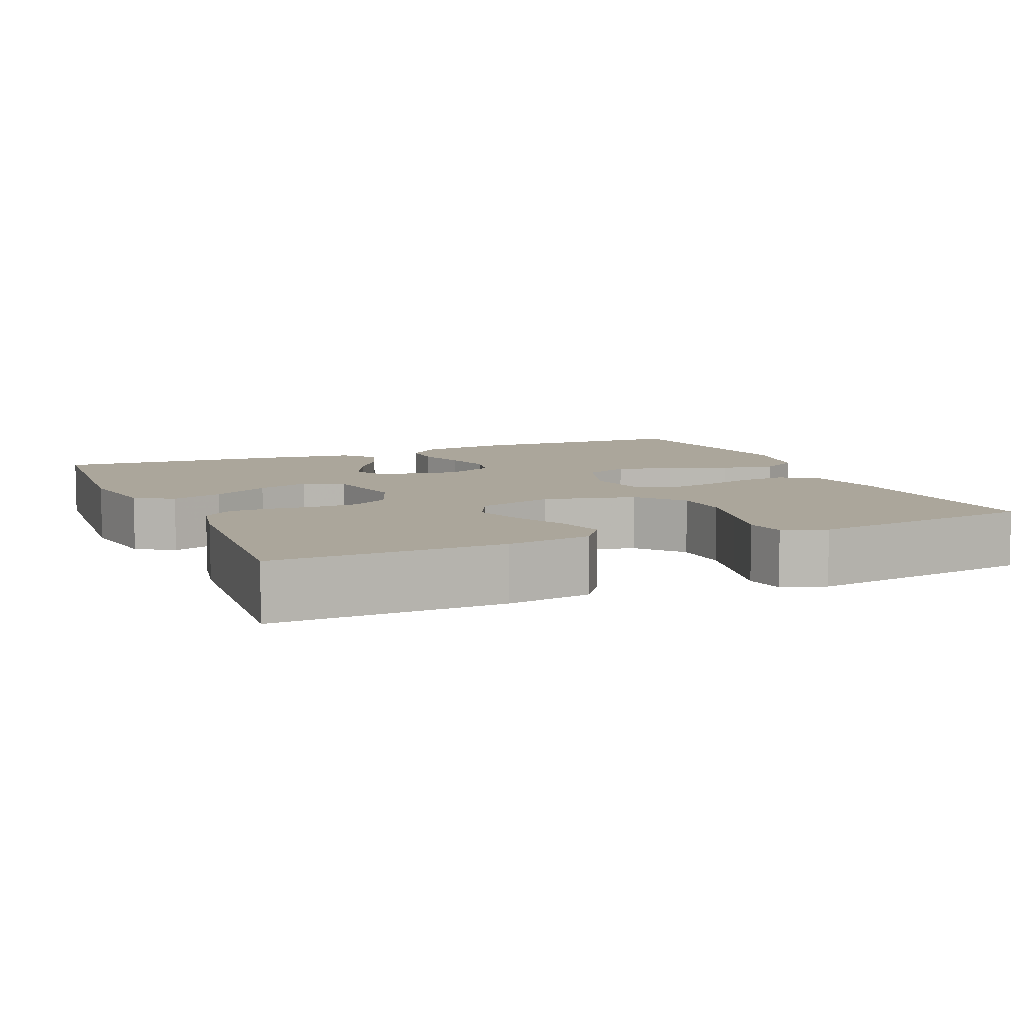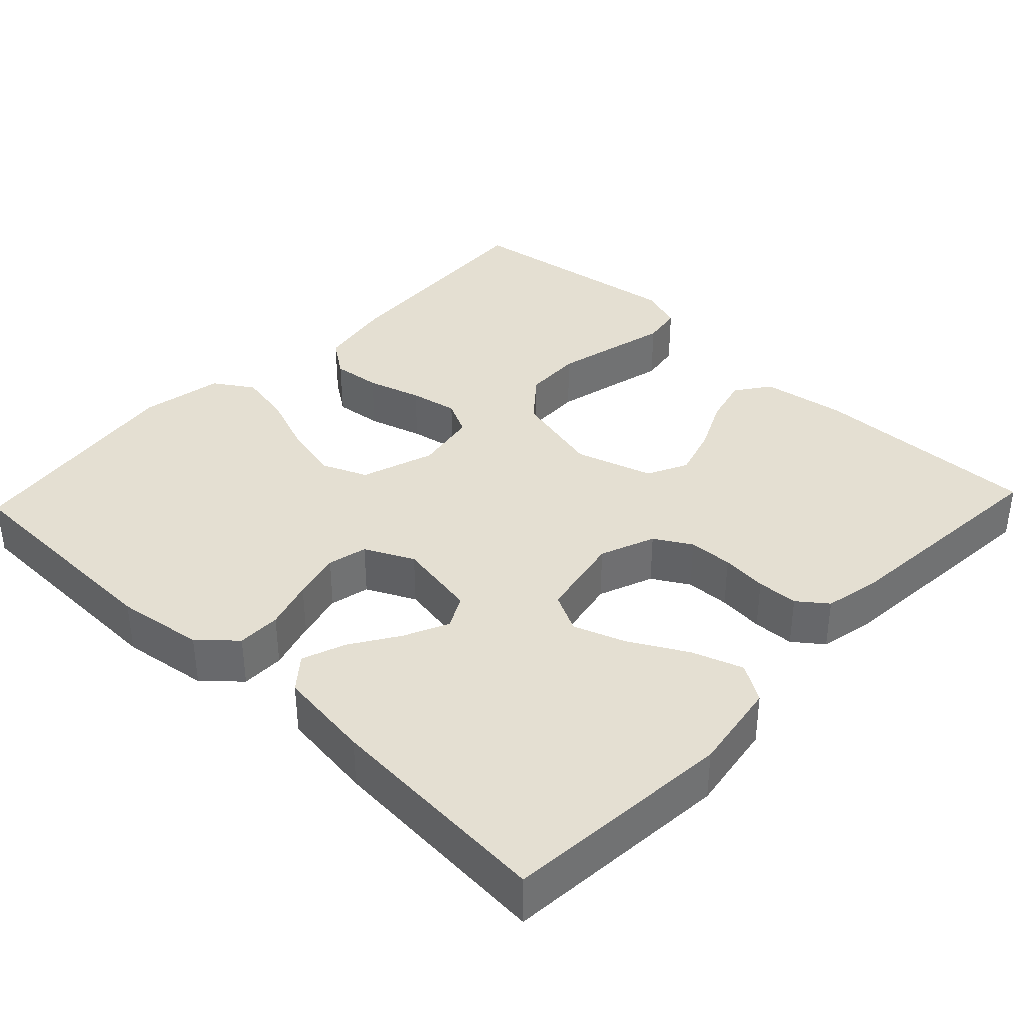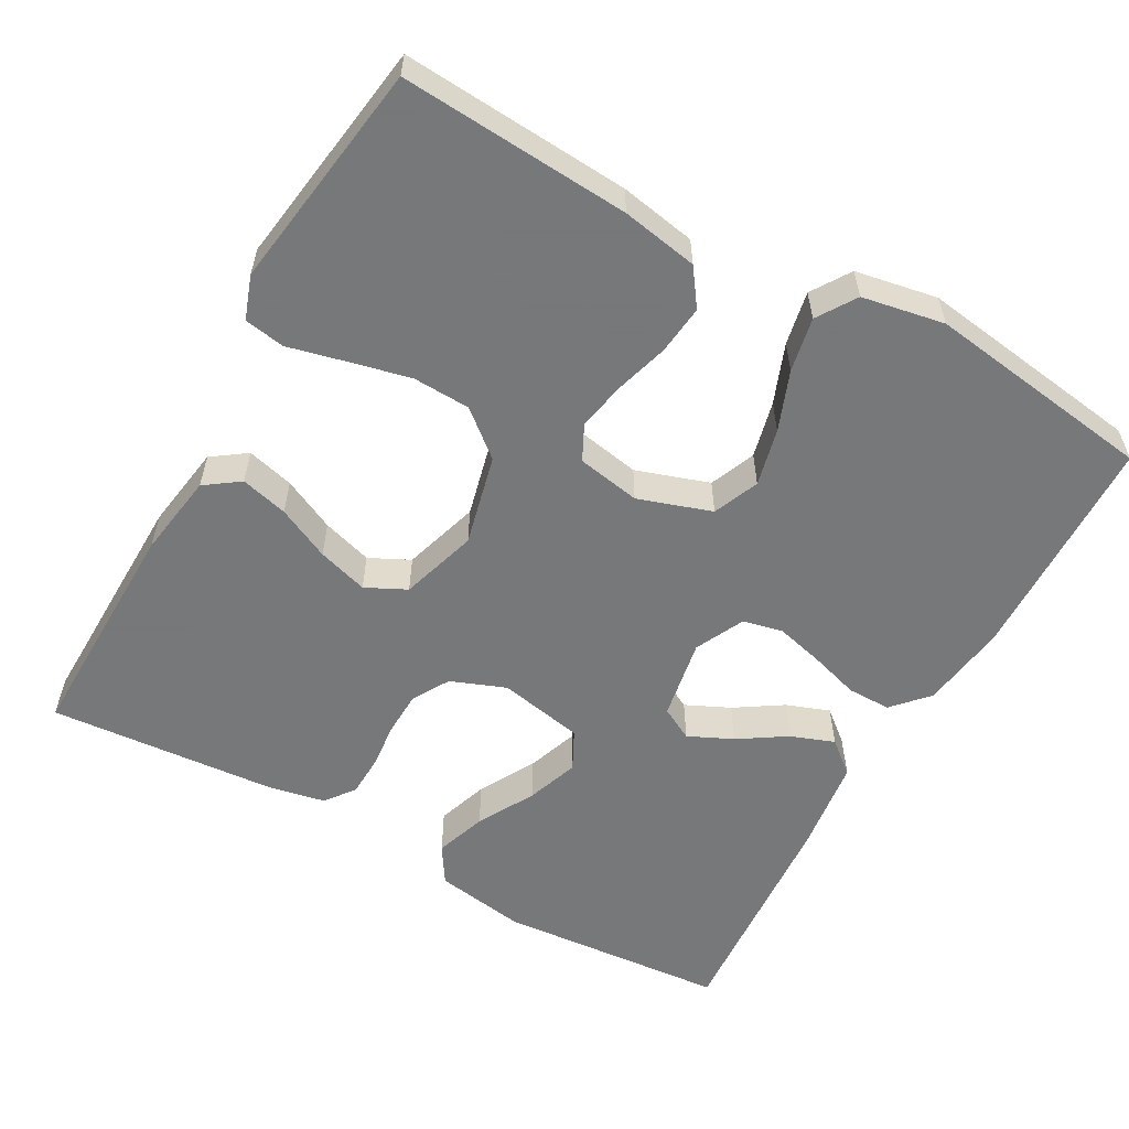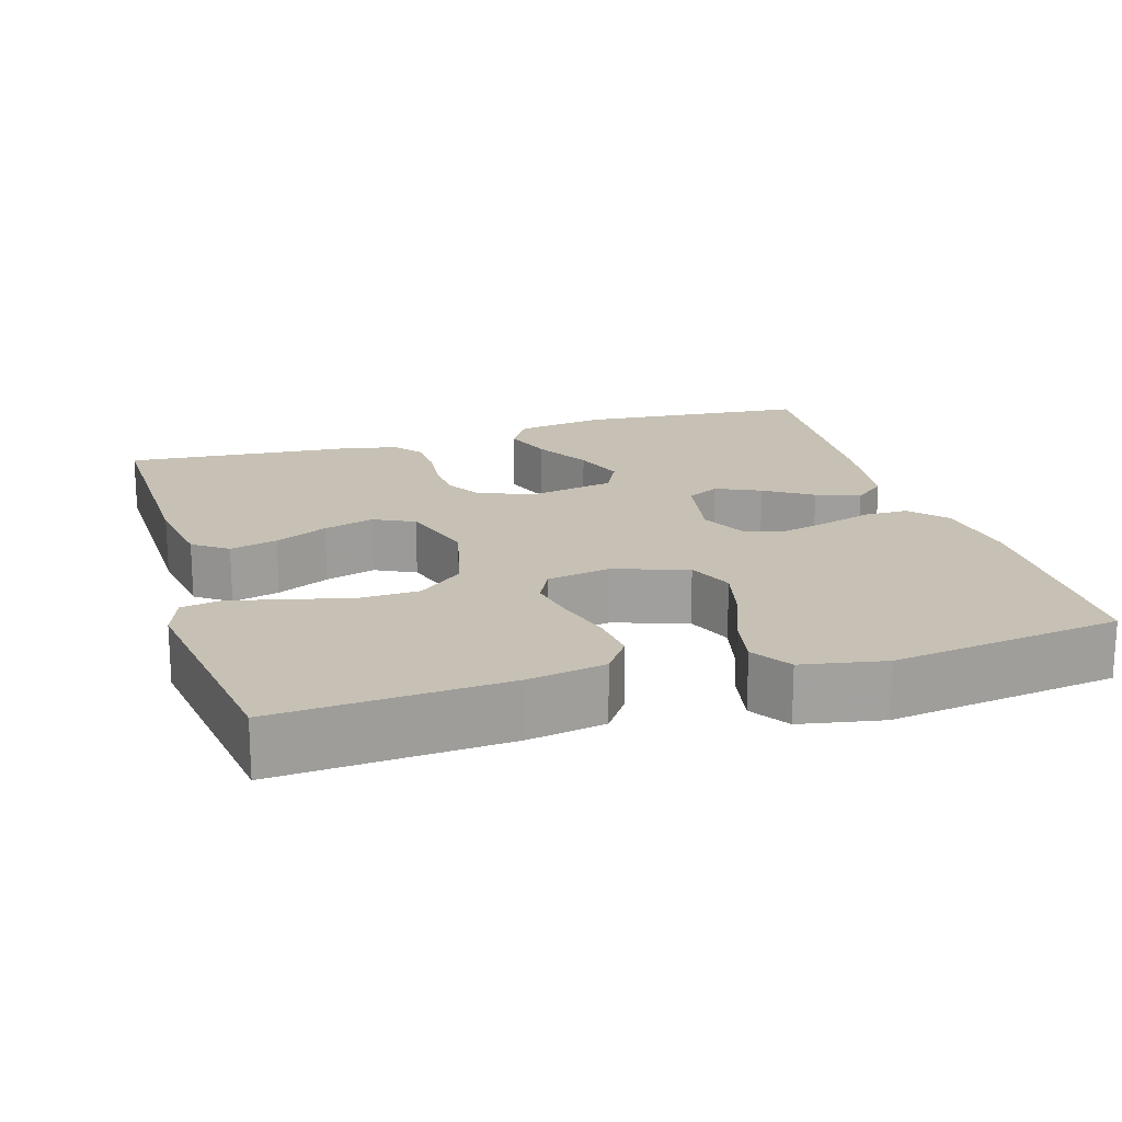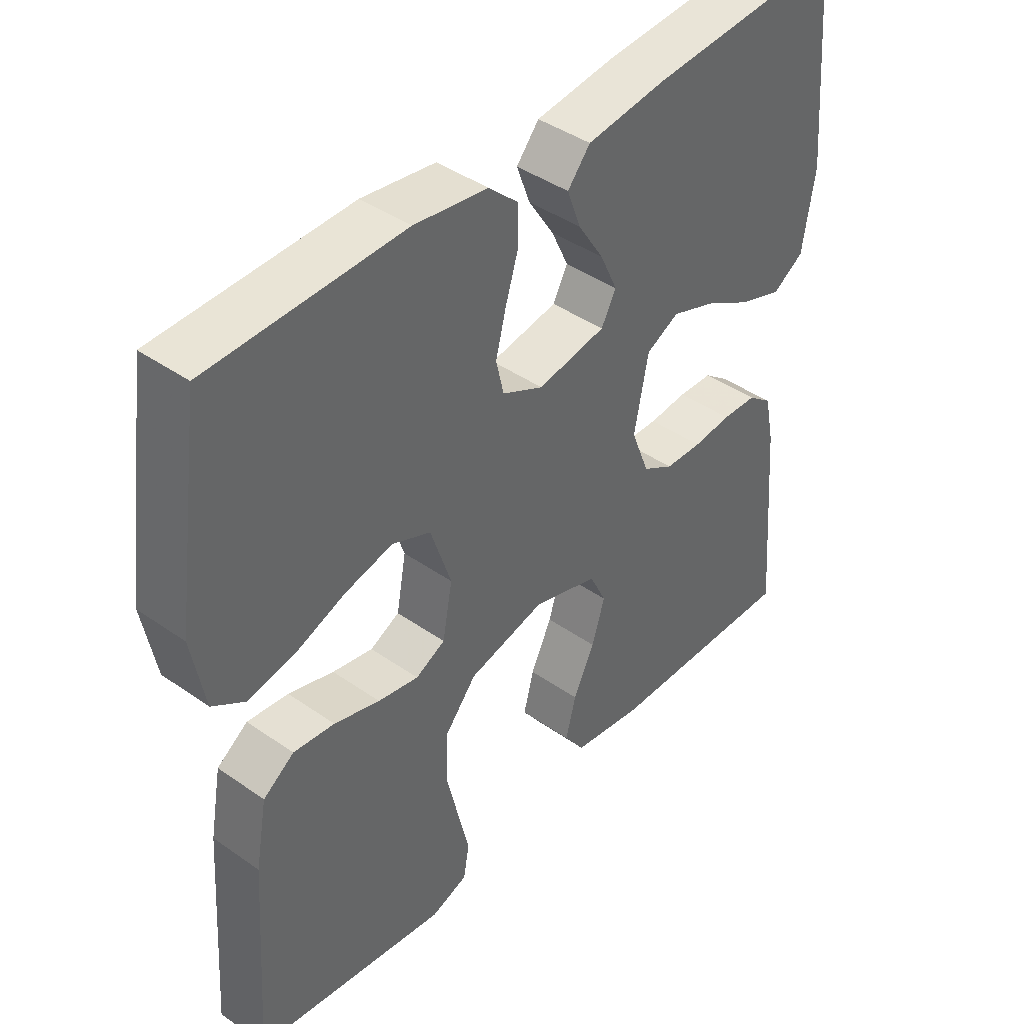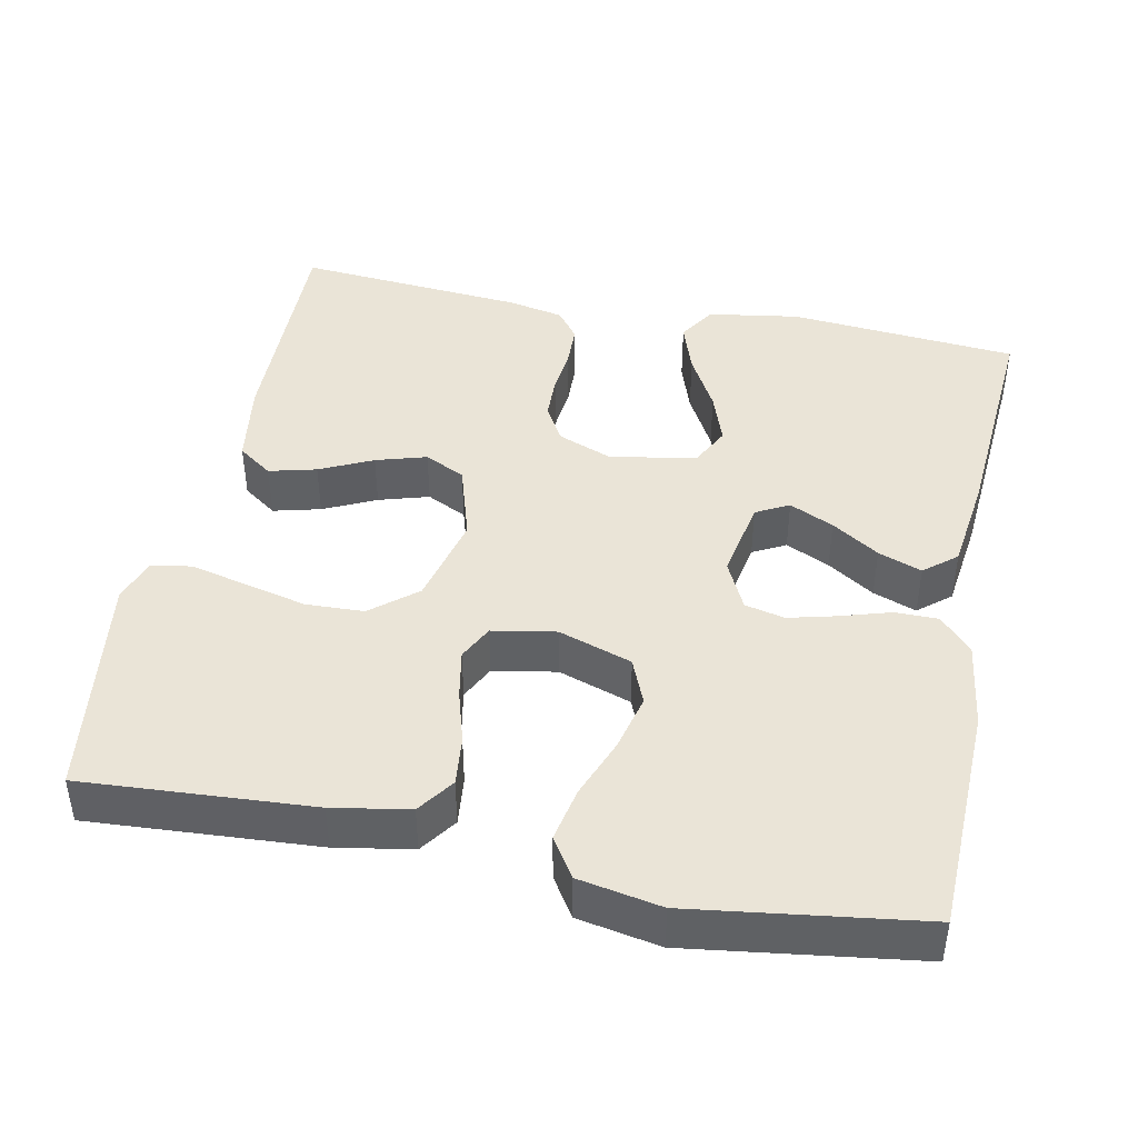
<metadata>
{"format":"obj","ext":"obj","renderer":"f3d","projection":"perspective","resolution":1024,"background":"white","views":[{"elev":7.9,"azim":156.7,"up":"+Y"},{"elev":37.2,"azim":43.5,"up":"+Y"},{"elev":-57.3,"azim":-119.2,"up":"+Y"},{"elev":18.5,"azim":-106.8,"up":"+Y"},{"elev":42.0,"azim":-49.8,"up":"+Z"},{"elev":43.6,"azim":-78.4,"up":"+Y"}]}
</metadata>
<code>
v 0.5 0.07 -0.5
v 0.2 0.07 -0.494
v 0.09 0.07 -0.477
v 0.058 0.07 -0.432
v 0.074 0.07 -0.37
v 0.107 0.07 -0.301
v 0.127 0.07 -0.235
v 0.101 0.07 -0.182
v 0 0.07 -0.151
v -0.119 0.07 -0.18
v -0.168 0.07 -0.239
v -0.171 0.07 -0.315
v -0.152 0.07 -0.396
v -0.134 0.07 -0.47
v -0.143 0.07 -0.523
v -0.2 0.07 -0.543
v -0.5 0.07 -0.5
v -0.48 0.07 -0.2
v -0.462 0.07 -0.1
v -0.414 0.07 -0.066
v -0.35 0.07 -0.073
v -0.279 0.07 -0.094
v -0.216 0.07 -0.106
v -0.17 0.07 -0.083
v -0.155 0.07 0
v -0.187 0.07 0.096
v -0.247 0.07 0.121
v -0.322 0.07 0.103
v -0.4 0.07 0.073
v -0.471 0.07 0.059
v -0.522 0.07 0.092
v -0.542 0.07 0.2
v -0.5 0.07 0.5
v -0.2 0.07 0.508
v -0.086 0.07 0.492
v -0.04 0.07 0.45
v -0.04 0.07 0.393
v -0.06 0.07 0.328
v -0.076 0.07 0.265
v -0.064 0.07 0.213
v 0 0.07 0.182
v 0.106 0.07 0.201
v 0.129 0.07 0.244
v 0.102 0.07 0.302
v 0.062 0.07 0.364
v 0.041 0.07 0.421
v 0.076 0.07 0.463
v 0.2 0.07 0.479
v 0.5 0.07 0.5
v 0.525 0.07 0.2
v 0.506 0.07 0.081
v 0.457 0.07 0.05
v 0.39 0.07 0.073
v 0.316 0.07 0.114
v 0.248 0.07 0.138
v 0.197 0.07 0.112
v 0.175 0.07 0
v 0.203 0.07 -0.072
v 0.251 0.07 -0.1
v 0.309 0.07 -0.102
v 0.369 0.07 -0.096
v 0.423 0.07 -0.098
v 0.461 0.07 -0.127
v 0.476 0.07 -0.2
v 0.5 0 -0.5
v 0.2 0 -0.494
v 0.09 0 -0.477
v 0.058 0 -0.432
v 0.074 0 -0.37
v 0.107 0 -0.301
v 0.127 0 -0.235
v 0.101 0 -0.182
v 0 0 -0.151
v -0.119 0 -0.18
v -0.168 0 -0.239
v -0.171 0 -0.315
v -0.152 0 -0.396
v -0.134 0 -0.47
v -0.143 0 -0.523
v -0.2 0 -0.543
v -0.5 0 -0.5
v -0.48 0 -0.2
v -0.462 0 -0.1
v -0.414 0 -0.066
v -0.35 0 -0.073
v -0.279 0 -0.094
v -0.216 0 -0.106
v -0.17 0 -0.083
v -0.155 0 0
v -0.187 0 0.096
v -0.247 0 0.121
v -0.322 0 0.103
v -0.4 0 0.073
v -0.471 0 0.059
v -0.522 0 0.092
v -0.542 0 0.2
v -0.5 0 0.5
v -0.2 0 0.508
v -0.086 0 0.492
v -0.04 0 0.45
v -0.04 0 0.393
v -0.06 0 0.328
v -0.076 0 0.265
v -0.064 0 0.213
v 0 0 0.182
v 0.106 0 0.201
v 0.129 0 0.244
v 0.102 0 0.302
v 0.062 0 0.364
v 0.041 0 0.421
v 0.076 0 0.463
v 0.2 0 0.479
v 0.5 0 0.5
v 0.525 0 0.2
v 0.506 0 0.081
v 0.457 0 0.05
v 0.39 0 0.073
v 0.316 0 0.114
v 0.248 0 0.138
v 0.197 0 0.112
v 0.175 0 0
v 0.203 0 -0.072
v 0.251 0 -0.1
v 0.309 0 -0.102
v 0.369 0 -0.096
v 0.423 0 -0.098
v 0.461 0 -0.127
v 0.476 0 -0.2
f 60 61 62 63
f 59 60 63 64
f 51 52 53 54
f 51 54 55
f 50 51 55
f 49 50 55
f 48 49 55 56
f 44 45 46 47
f 43 44 47 48
f 35 36 37 38
f 35 38 39
f 34 35 39
f 33 34 39 40
f 31 32 33 40
f 28 29 30 31
f 27 28 31 40
f 19 20 21 22
f 19 22 23
f 18 19 23
f 17 18 23
f 16 17 23 24
f 13 14 15 16
f 12 13 16
f 11 12 16 24
f 3 4 5 6
f 3 6 7
f 2 3 7
f 59 64 1 2
f 58 59 2 7
f 57 58 7 8
f 43 48 56 57
f 42 43 57 8
f 41 42 8 9
f 26 27 40 41
f 25 26 41 9
f 10 11 24 25
f 9 10 25
f 127 126 125 124
f 128 127 124 123
f 118 117 116 115
f 119 118 115
f 119 115 114
f 119 114 113
f 120 119 113 112
f 111 110 109 108
f 112 111 108 107
f 102 101 100 99
f 103 102 99
f 103 99 98
f 104 103 98 97
f 104 97 96 95
f 95 94 93 92
f 104 95 92 91
f 86 85 84 83
f 87 86 83
f 87 83 82
f 87 82 81
f 88 87 81 80
f 80 79 78 77
f 80 77 76
f 88 80 76 75
f 70 69 68 67
f 71 70 67
f 71 67 66
f 66 65 128 123
f 71 66 123 122
f 72 71 122 121
f 121 120 112 107
f 72 121 107 106
f 73 72 106 105
f 105 104 91 90
f 73 105 90 89
f 89 88 75 74
f 89 74 73
f 1 65 66 2
f 2 66 67 3
f 3 67 68 4
f 4 68 69 5
f 5 69 70 6
f 6 70 71 7
f 7 71 72 8
f 8 72 73 9
f 9 73 74 10
f 10 74 75 11
f 11 75 76 12
f 12 76 77 13
f 13 77 78 14
f 14 78 79 15
f 15 79 80 16
f 16 80 81 17
f 17 81 82 18
f 18 82 83 19
f 19 83 84 20
f 20 84 85 21
f 21 85 86 22
f 22 86 87 23
f 23 87 88 24
f 24 88 89 25
f 25 89 90 26
f 26 90 91 27
f 27 91 92 28
f 28 92 93 29
f 29 93 94 30
f 30 94 95 31
f 31 95 96 32
f 32 96 97 33
f 33 97 98 34
f 34 98 99 35
f 35 99 100 36
f 36 100 101 37
f 37 101 102 38
f 38 102 103 39
f 39 103 104 40
f 40 104 105 41
f 41 105 106 42
f 42 106 107 43
f 43 107 108 44
f 44 108 109 45
f 45 109 110 46
f 46 110 111 47
f 47 111 112 48
f 48 112 113 49
f 49 113 114 50
f 50 114 115 51
f 51 115 116 52
f 52 116 117 53
f 53 117 118 54
f 54 118 119 55
f 55 119 120 56
f 56 120 121 57
f 57 121 122 58
f 58 122 123 59
f 59 123 124 60
f 60 124 125 61
f 61 125 126 62
f 62 126 127 63
f 63 127 128 64
f 64 128 65 1

</code>
